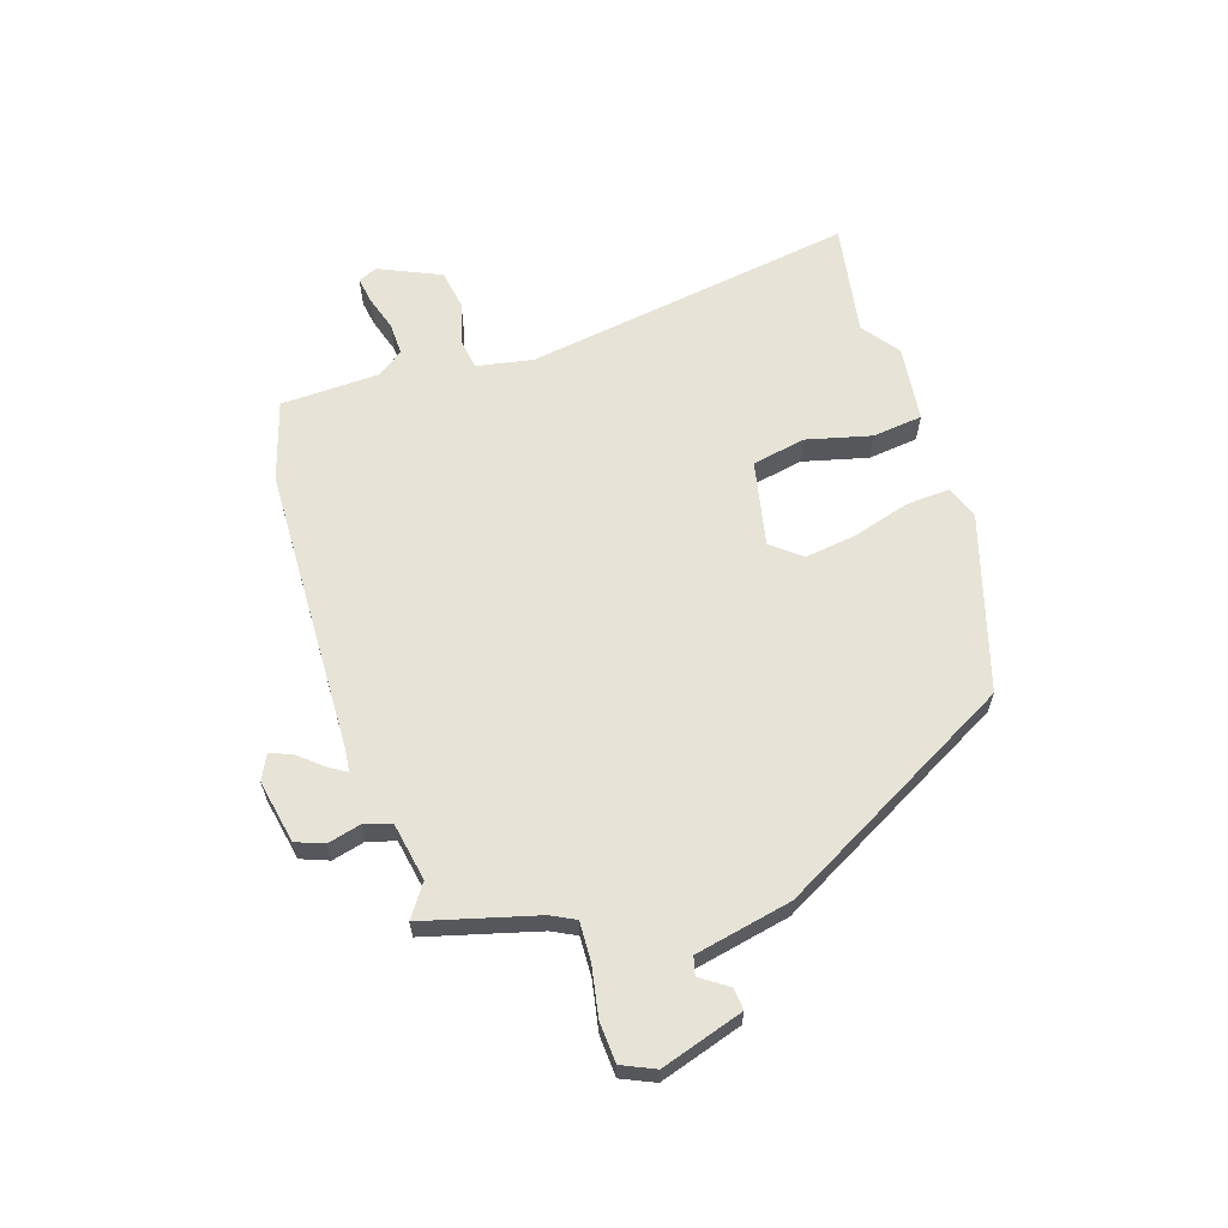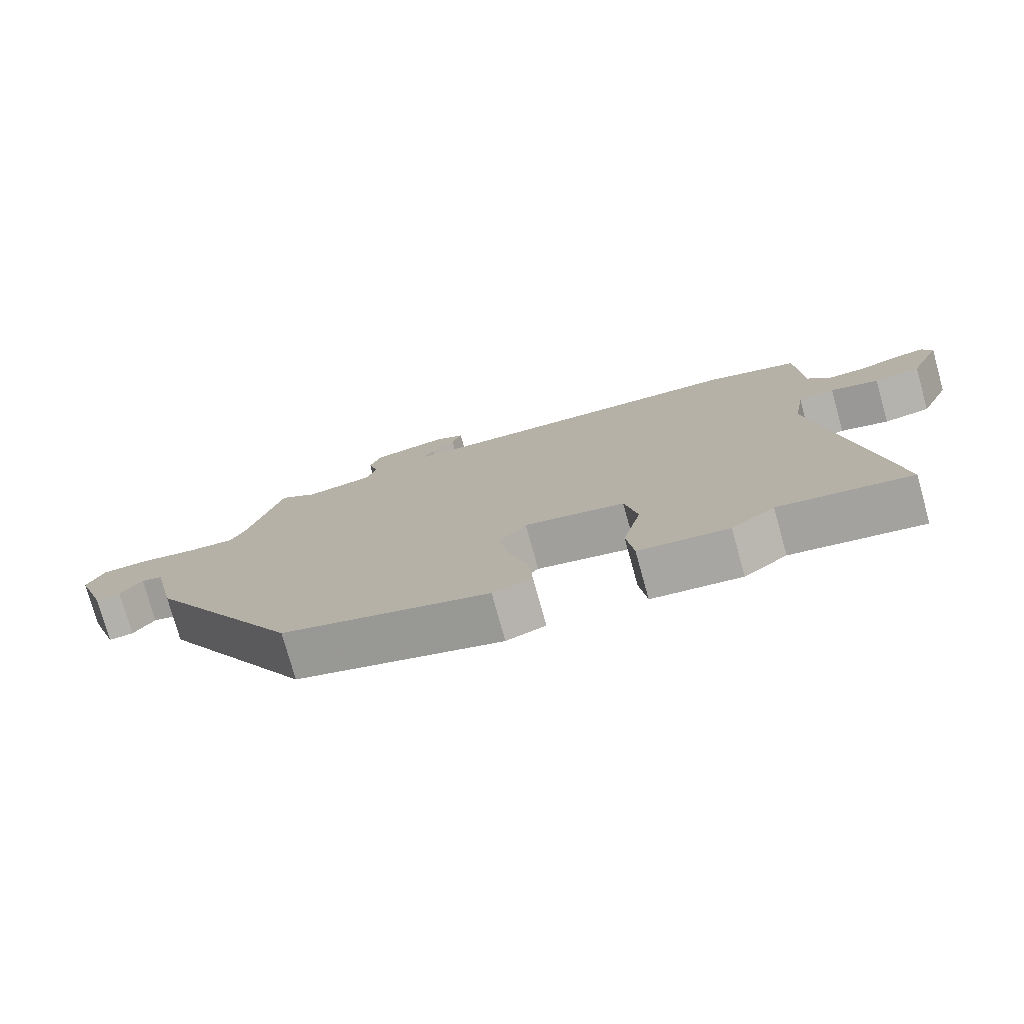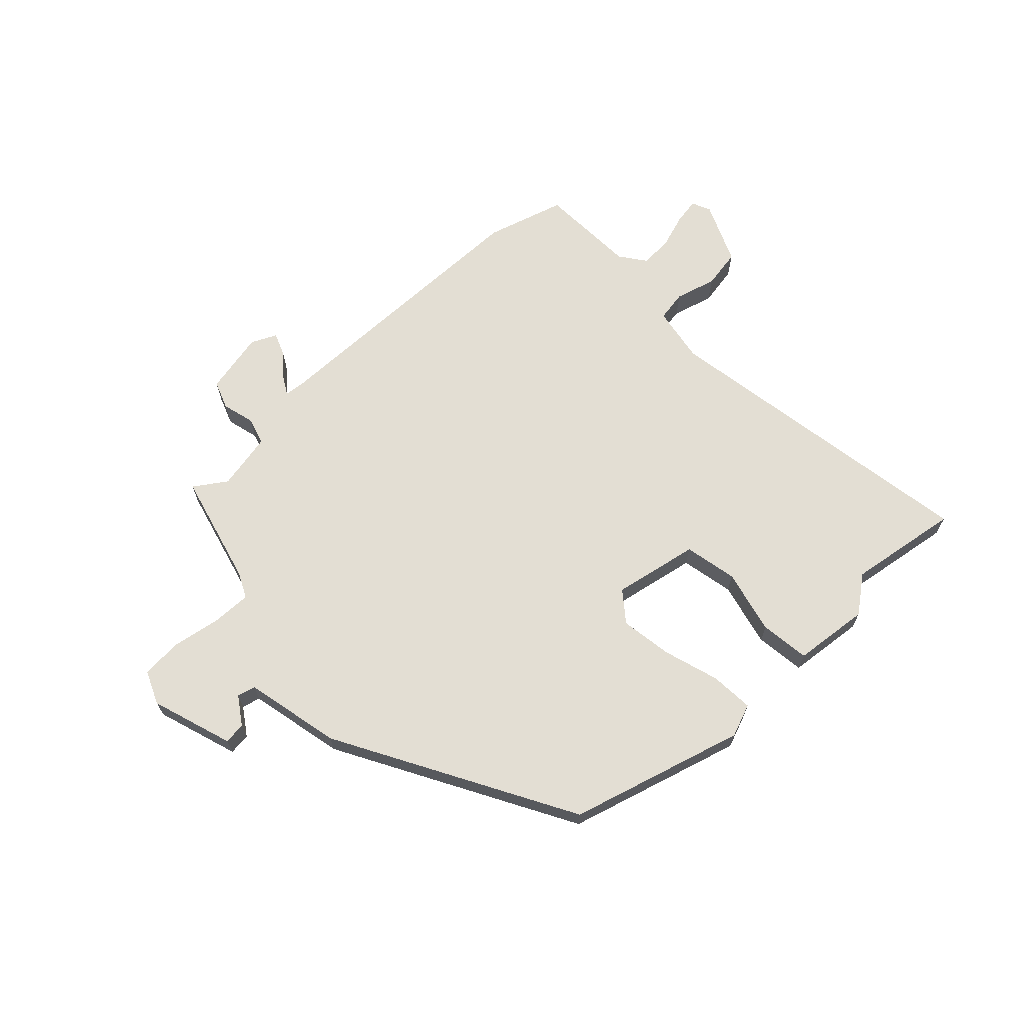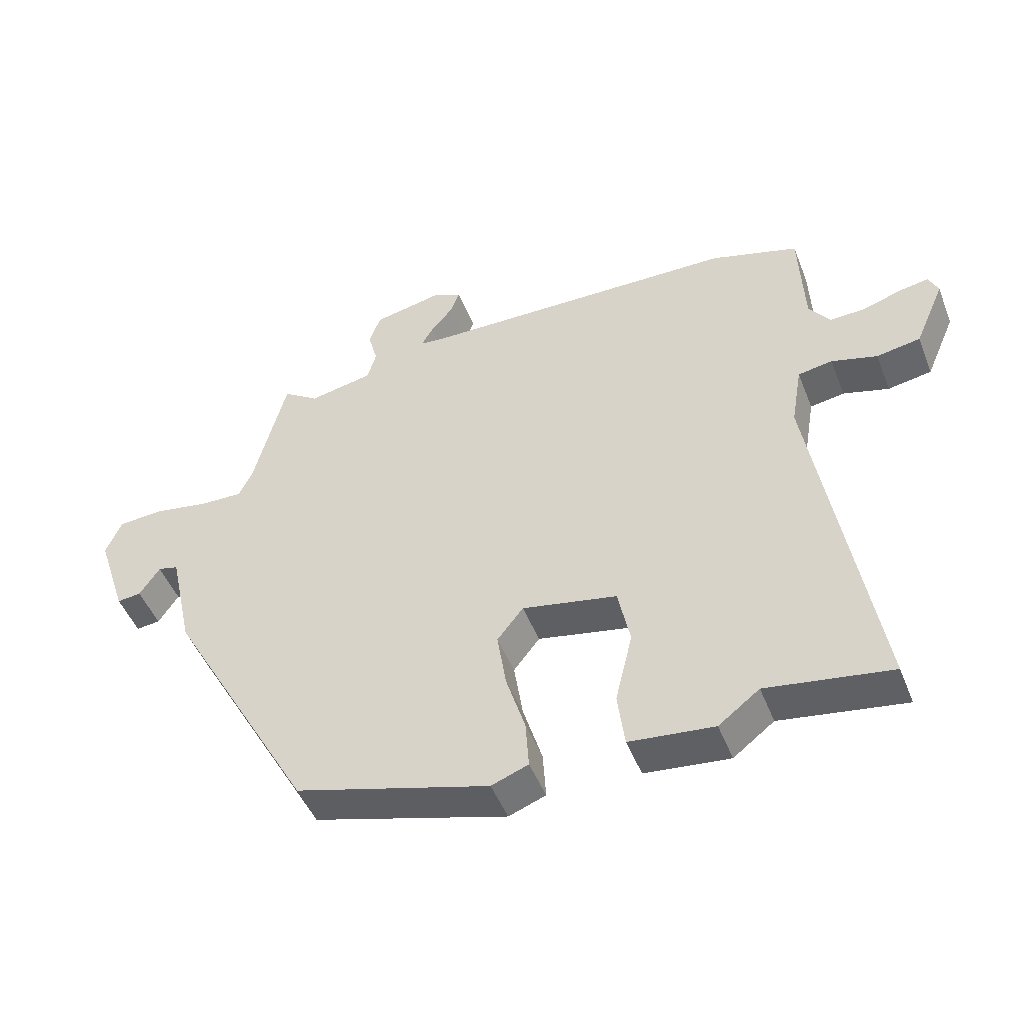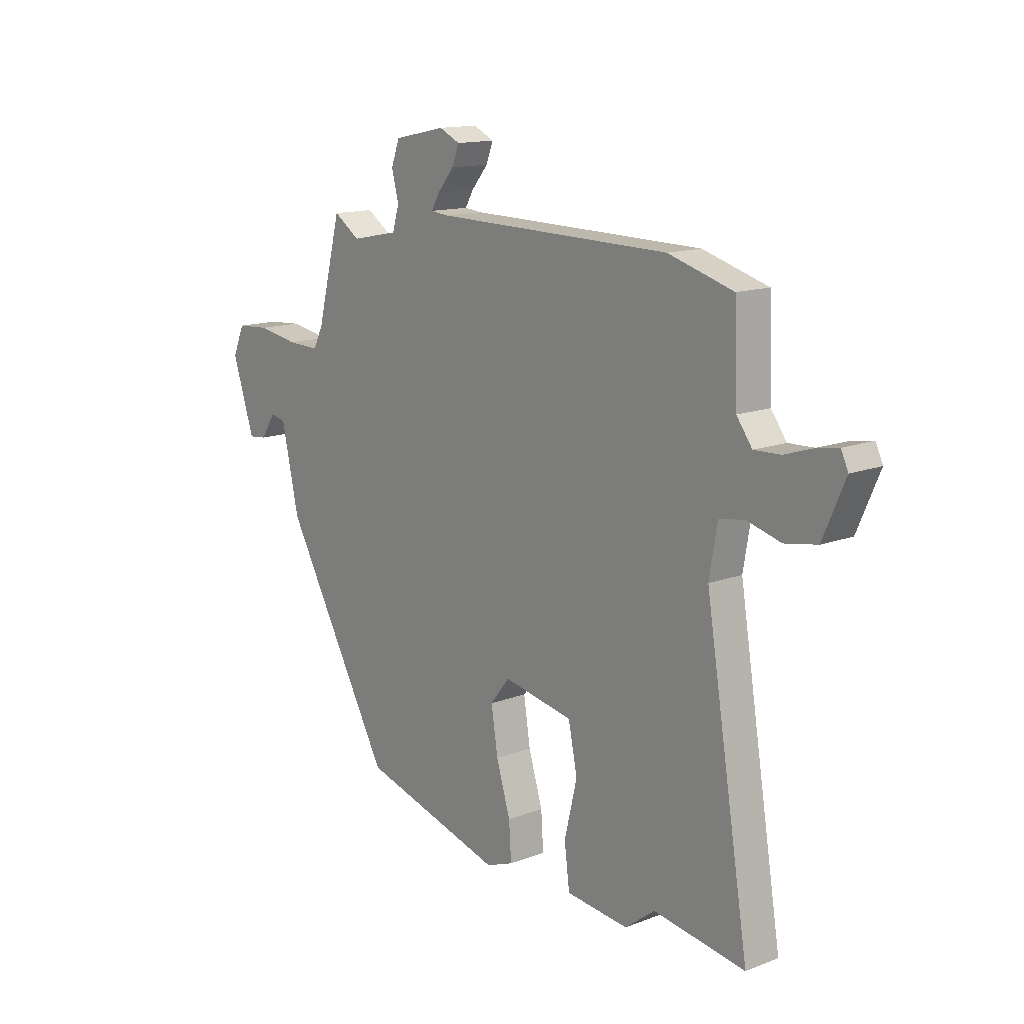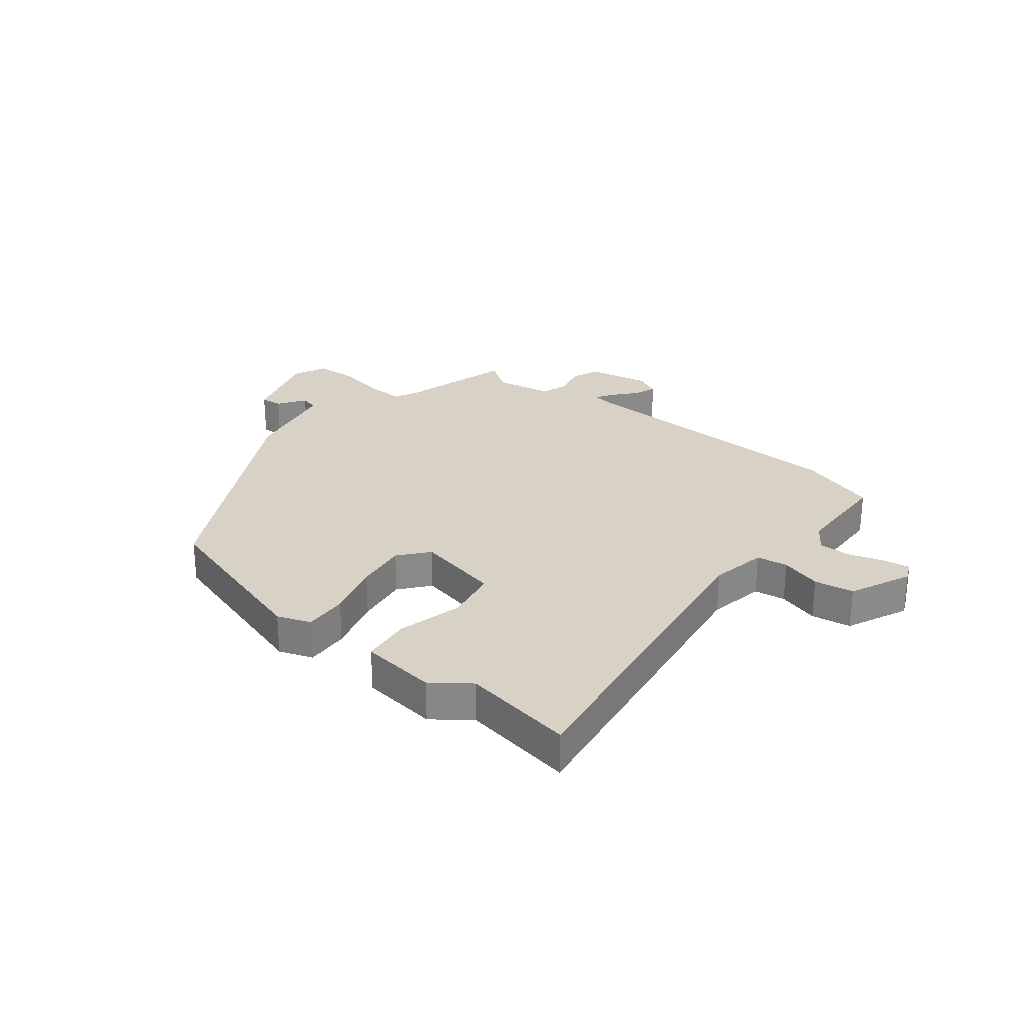
<metadata>
{"format":"obj","ext":"obj","renderer":"f3d","projection":"perspective","resolution":1024,"background":"white","views":[{"elev":62.7,"azim":72.8,"up":"+Y"},{"elev":-76.9,"azim":-164.5,"up":"+Z"},{"elev":67.2,"azim":136.6,"up":"+Y"},{"elev":-48.1,"azim":-159.0,"up":"+Z"},{"elev":13.9,"azim":-130.2,"up":"+Z"},{"elev":27.2,"azim":-140.6,"up":"+Y"}]}
</metadata>
<code>
v 0.307 0.07 -0.449
v 0.002 0.07 -0.536
v -0.056 0.07 -0.514
v -0.051 0.07 -0.438
v -0.021 0.07 -0.34
v -0.007 0.07 -0.249
v -0.048 0.07 -0.197
v -0.197 0.07 -0.226
v -0.216 0.07 -0.319
v -0.189 0.07 -0.432
v -0.2 0.07 -0.519
v -0.333 0.07 -0.533
v -0.397 0.07 -0.484
v -0.592 0.07 -0.514
v -0.498 0.07 0.06
v -0.515 0.07 0.159
v -0.569 0.07 0.168
v -0.641 0.07 0.148
v -0.71 0.07 0.16
v -0.757 0.07 0.268
v -0.742 0.07 0.301
v -0.696 0.07 0.293
v -0.635 0.07 0.273
v -0.579 0.07 0.271
v -0.546 0.07 0.316
v -0.539 0.07 0.488
v -0.401 0.07 0.529
v 0.101 0.07 0.538
v 0.14 0.07 0.542
v 0.122 0.07 0.573
v 0.087 0.07 0.615
v 0.072 0.07 0.654
v 0.116 0.07 0.675
v 0.226 0.07 0.652
v 0.244 0.07 0.603
v 0.229 0.07 0.546
v 0.243 0.07 0.498
v 0.344 0.07 0.478
v 0.4 0.07 0.516
v 0.451 0.07 0.318
v 0.472 0.07 0.275
v 0.541 0.07 0.277
v 0.627 0.07 0.292
v 0.698 0.07 0.287
v 0.723 0.07 0.229
v 0.676 0.07 0.086
v 0.638 0.07 0.09
v 0.606 0.07 0.138
v 0.574 0.07 0.13
v 0.537 0.07 -0.038
v 0.307 0 -0.449
v 0.002 0 -0.536
v -0.056 0 -0.514
v -0.051 0 -0.438
v -0.021 0 -0.34
v -0.007 0 -0.249
v -0.048 0 -0.197
v -0.197 0 -0.226
v -0.216 0 -0.319
v -0.189 0 -0.432
v -0.2 0 -0.519
v -0.333 0 -0.533
v -0.397 0 -0.484
v -0.592 0 -0.514
v -0.498 0 0.06
v -0.515 0 0.159
v -0.569 0 0.168
v -0.641 0 0.148
v -0.71 0 0.16
v -0.757 0 0.268
v -0.742 0 0.301
v -0.696 0 0.293
v -0.635 0 0.273
v -0.579 0 0.271
v -0.546 0 0.316
v -0.539 0 0.488
v -0.401 0 0.529
v 0.101 0 0.538
v 0.14 0 0.542
v 0.122 0 0.573
v 0.087 0 0.615
v 0.072 0 0.654
v 0.116 0 0.675
v 0.226 0 0.652
v 0.244 0 0.603
v 0.229 0 0.546
v 0.243 0 0.498
v 0.344 0 0.478
v 0.4 0 0.516
v 0.451 0 0.318
v 0.472 0 0.275
v 0.541 0 0.277
v 0.627 0 0.292
v 0.698 0 0.287
v 0.723 0 0.229
v 0.676 0 0.086
v 0.638 0 0.09
v 0.606 0 0.138
v 0.574 0 0.13
v 0.537 0 -0.038
f 3 4 5
f 2 3 5
f 1 2 5
f 50 1 5
f 49 50 5
f 46 47 48
f 45 46 48
f 44 45 48
f 43 44 48
f 42 43 48
f 41 42 48 49
f 38 39 40
f 37 38 40 41
f 34 35 36
f 33 34 36
f 32 33 36
f 31 32 36
f 30 31 36
f 29 30 36 37
f 37 41 49
f 29 37 49
f 28 29 49
f 27 28 49
f 26 27 49
f 25 26 49
f 21 22 23
f 20 21 23
f 19 20 23
f 18 19 23
f 17 18 23
f 16 17 23 24
f 13 14 15
f 13 15 16
f 12 13 16
f 11 12 16
f 10 11 16
f 9 10 16
f 16 24 25
f 9 16 25
f 8 9 25
f 49 5 6
f 49 6 7
f 7 8 25 49
f 55 54 53
f 55 53 52
f 55 52 51
f 55 51 100
f 55 100 99
f 98 97 96
f 98 96 95
f 98 95 94
f 98 94 93
f 98 93 92
f 99 98 92 91
f 90 89 88
f 91 90 88 87
f 86 85 84
f 86 84 83
f 86 83 82
f 86 82 81
f 86 81 80
f 87 86 80 79
f 99 91 87
f 99 87 79
f 99 79 78
f 99 78 77
f 99 77 76
f 99 76 75
f 73 72 71
f 73 71 70
f 73 70 69
f 73 69 68
f 73 68 67
f 74 73 67 66
f 65 64 63
f 66 65 63
f 66 63 62
f 66 62 61
f 66 61 60
f 66 60 59
f 75 74 66
f 75 66 59
f 75 59 58
f 56 55 99
f 57 56 99
f 99 75 58 57
f 1 51 52 2
f 2 52 53 3
f 3 53 54 4
f 4 54 55 5
f 5 55 56 6
f 6 56 57 7
f 7 57 58 8
f 8 58 59 9
f 9 59 60 10
f 10 60 61 11
f 11 61 62 12
f 12 62 63 13
f 13 63 64 14
f 14 64 65 15
f 15 65 66 16
f 16 66 67 17
f 17 67 68 18
f 18 68 69 19
f 19 69 70 20
f 20 70 71 21
f 21 71 72 22
f 22 72 73 23
f 23 73 74 24
f 24 74 75 25
f 25 75 76 26
f 26 76 77 27
f 27 77 78 28
f 28 78 79 29
f 29 79 80 30
f 30 80 81 31
f 31 81 82 32
f 32 82 83 33
f 33 83 84 34
f 34 84 85 35
f 35 85 86 36
f 36 86 87 37
f 37 87 88 38
f 38 88 89 39
f 39 89 90 40
f 40 90 91 41
f 41 91 92 42
f 42 92 93 43
f 43 93 94 44
f 44 94 95 45
f 45 95 96 46
f 46 96 97 47
f 47 97 98 48
f 48 98 99 49
f 49 99 100 50
f 50 100 51 1

</code>
